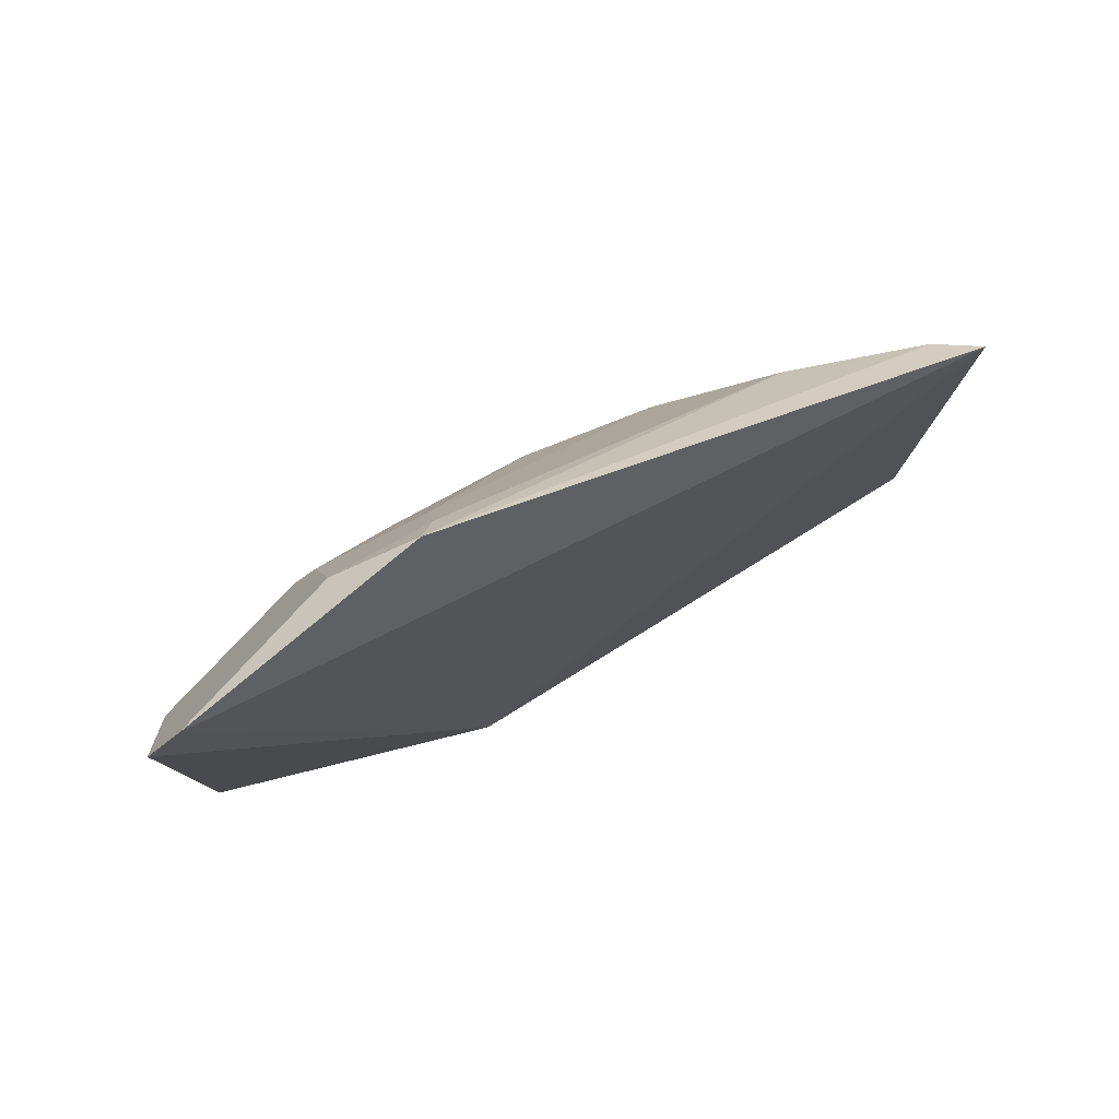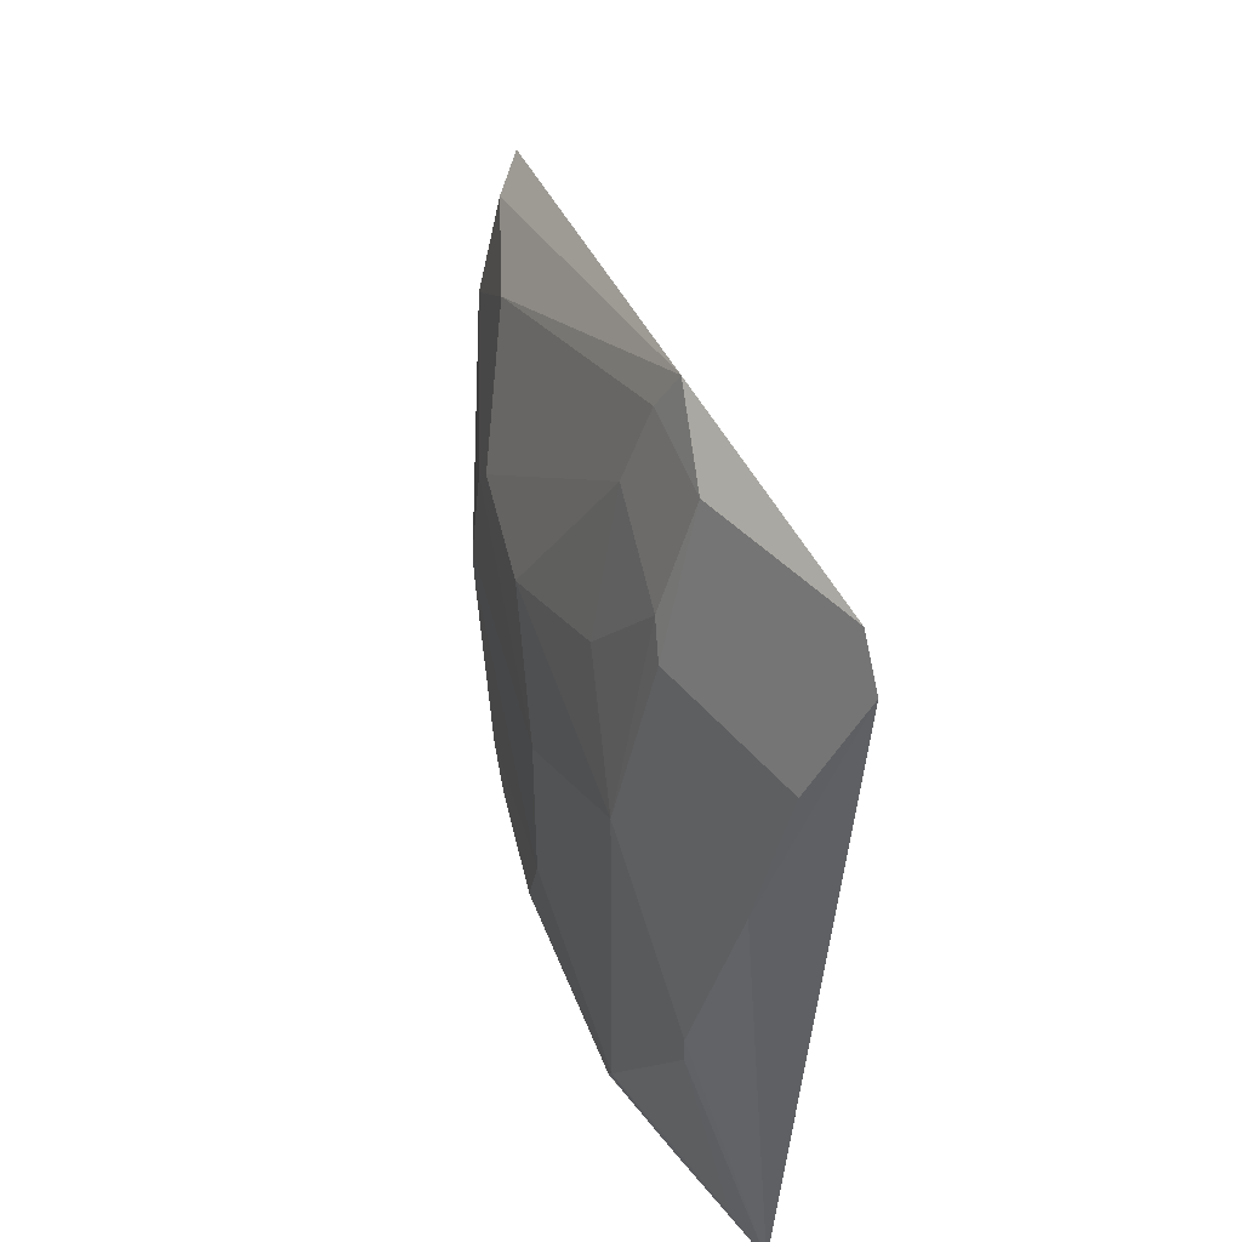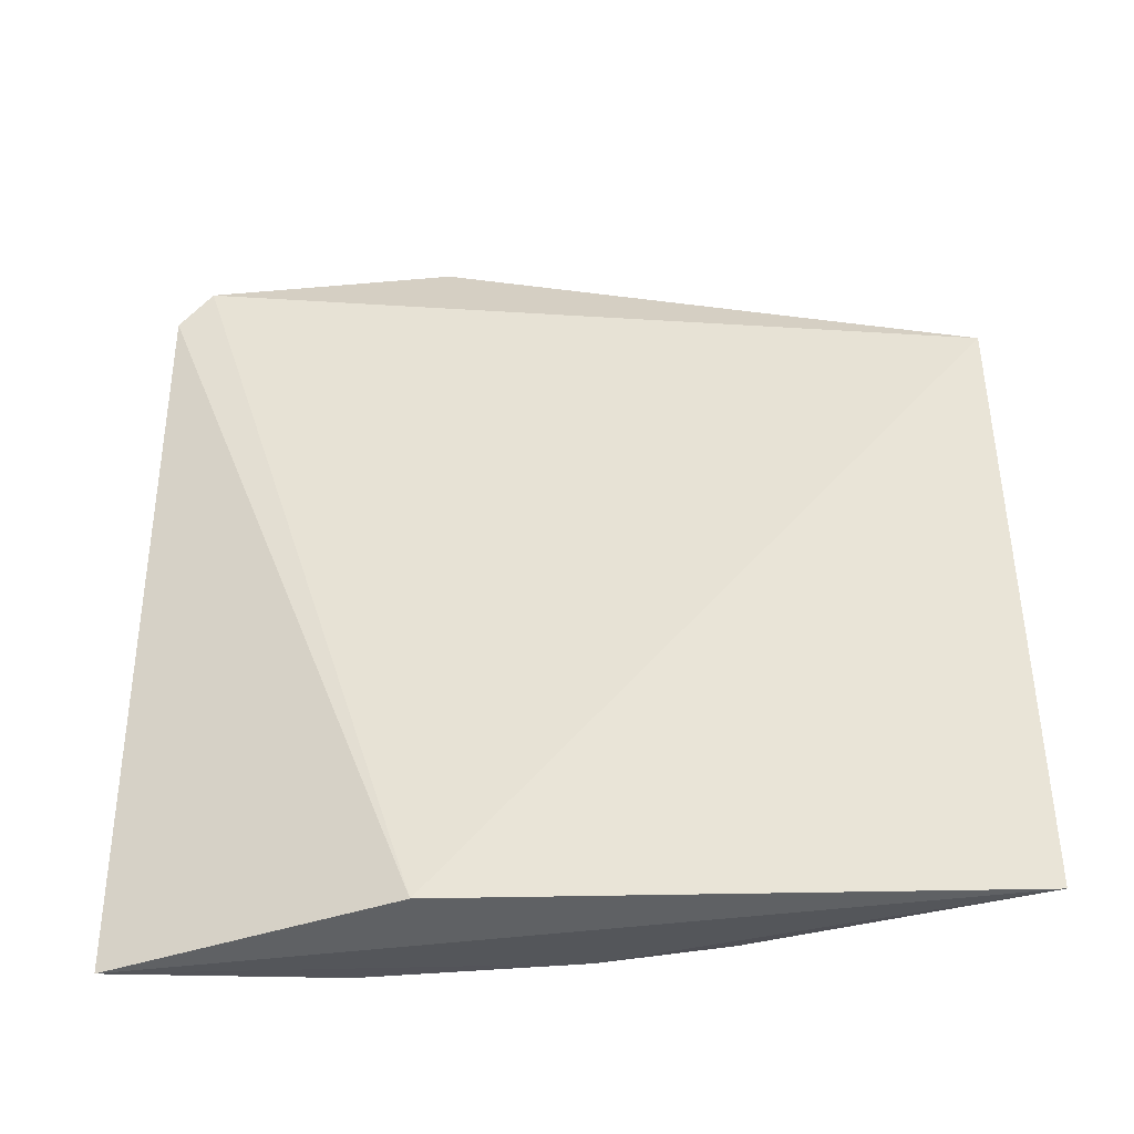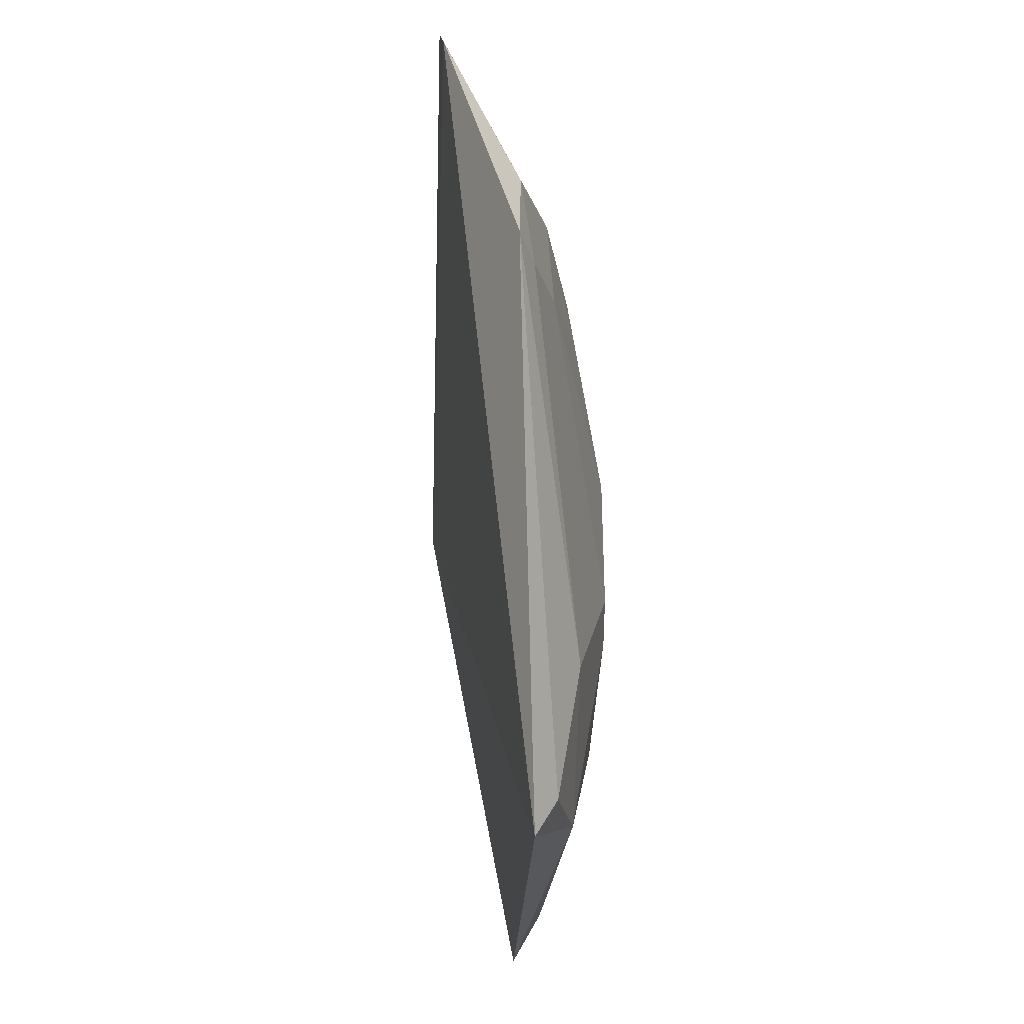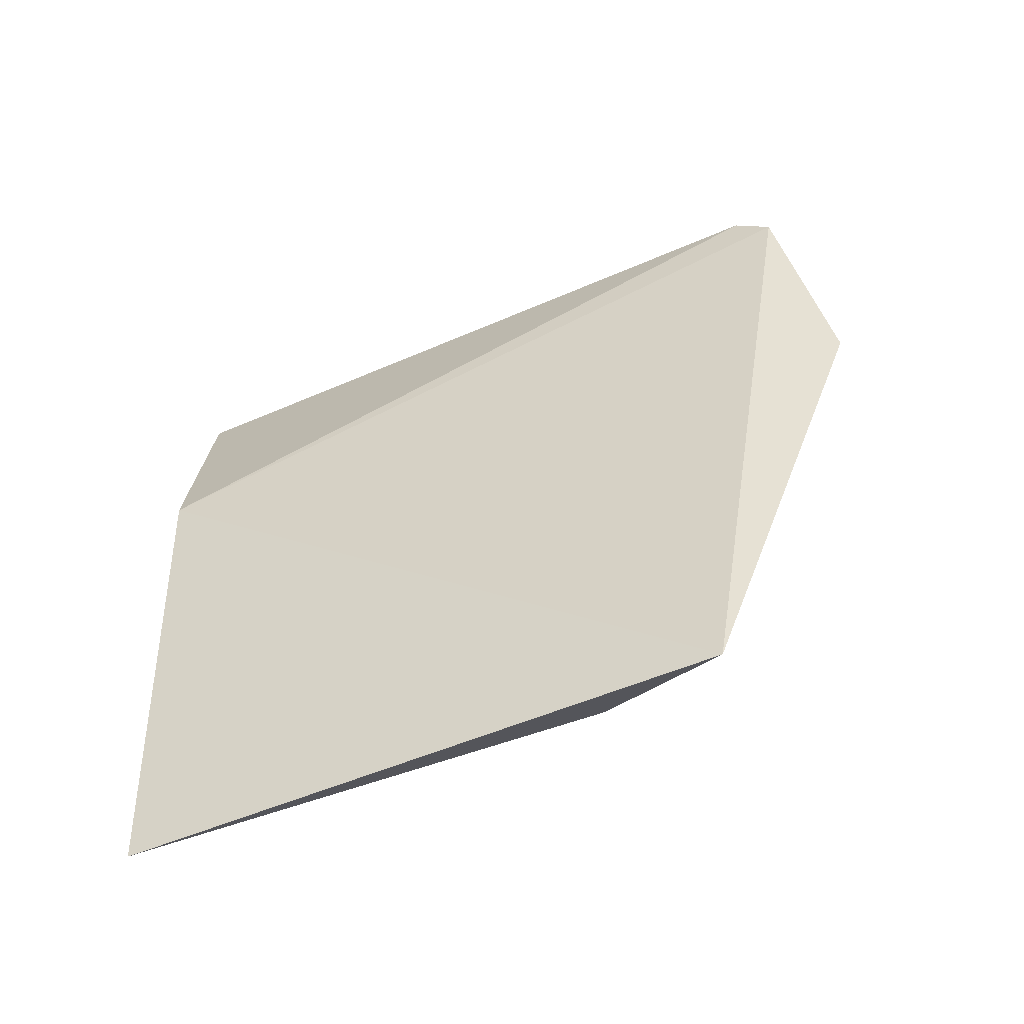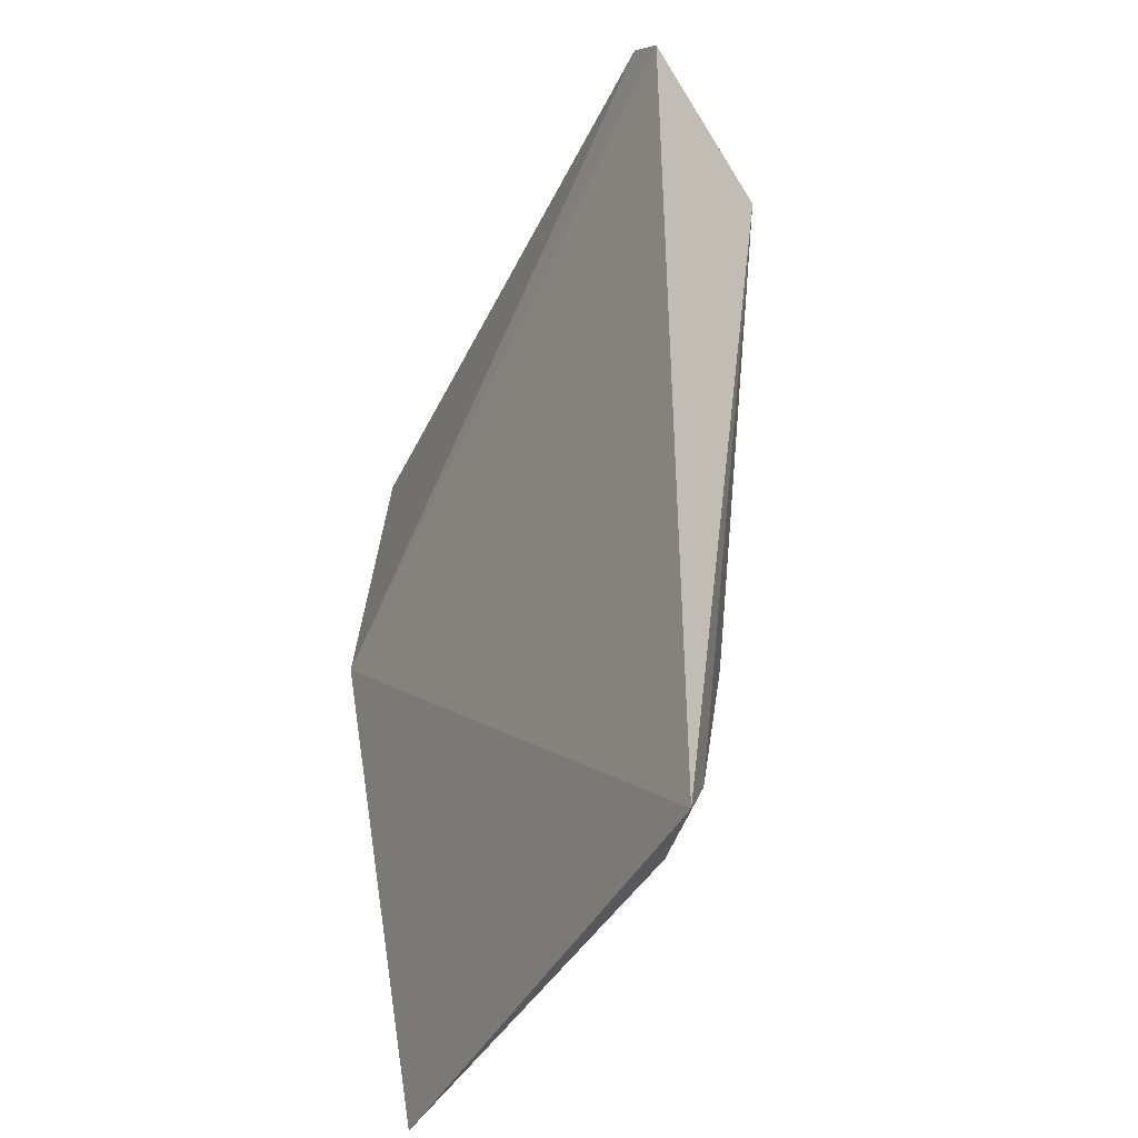
<metadata>
{"format":"obj","ext":"obj","renderer":"f3d","projection":"perspective","resolution":1024,"background":"white","views":[{"elev":78.7,"azim":-110.8,"up":"+Z"},{"elev":48.1,"azim":167.8,"up":"+Z"},{"elev":-37.1,"azim":-74.3,"up":"+Z"},{"elev":-22.4,"azim":-3.6,"up":"+Y"},{"elev":-63.7,"azim":-70.4,"up":"+Y"},{"elev":-41.1,"azim":-27.3,"up":"+Y"}]}
</metadata>
<code>
v 0.3545 -0.1446 0.1486
v 0.3747 -0.1269 -0.09464
v 0.3894 0.02988 0.09481
v 0.3106 0.196 0.202
v 0.3176 0.07823 -0.09848
v 0.3432 0.08213 0.2323
v 0.391 -0.07063 0.006471
v 0.3621 -0.1483 -0.1048
v 0.3119 0.1815 0.2176
v 0.3338 0.2074 -0.102
v 0.3745 -0.07043 0.1403
v 0.3762 0.1305 0.07967
v 0.3747 -0.1269 0.09464
v 0.3894 0.02988 -0.09481
v 0.3646 -0.1273 0.141
v 0.3612 0.07565 0.1838
v 0.3907 -0.04029 0.07991
v 0.3596 0.1209 0.1681
v 0.3439 0.1901 0.09439
v 0.3907 -0.04029 -0.07991
v 0.3902 -0.02505 -0.09495
v 0.3762 0.1305 -0.07967
v 0.3906 0.06037 -0.03675
v 0.3902 -0.02505 0.09495
v 0.3505 0.07633 0.2155
v 0.3451 0.1169 0.2133
v 0.3744 0.0905 0.1251
v 0.3603 0.1301 0.1545
v 0.391 -0.07063 -0.006471
v 0.3756 0.121 -0.09506
v 0.3597 0.1752 0.006278
v 0.3906 0.06037 0.03675
v 0.3306 0.191 0.1545
v 0.3588 0.1597 -0.09434
v 0.3597 0.1752 -0.006278
v 0.3439 0.1901 -0.09439
f 8 1 5
f 9 5 1
f 9 4 5
f 9 1 6
f 10 5 4
f 10 8 5
f 13 8 2
f 13 1 8
f 14 8 10
f 15 11 6
f 15 6 1
f 15 13 11
f 15 1 13
f 17 13 7
f 19 10 4
f 21 2 8
f 21 8 14
f 21 20 2
f 23 21 14
f 23 20 21
f 23 22 12
f 23 14 22
f 24 16 11
f 24 3 16
f 24 11 13
f 24 13 17
f 25 6 11
f 25 11 16
f 25 16 18
f 26 9 6
f 26 25 18
f 26 6 25
f 27 18 16
f 27 16 3
f 27 3 12
f 27 12 18
f 28 18 12
f 28 12 19
f 28 26 18
f 28 4 9
f 28 9 26
f 29 2 20
f 29 13 2
f 29 7 13
f 29 23 7
f 29 20 23
f 30 22 14
f 30 14 10
f 31 19 12
f 31 12 22
f 31 10 19
f 32 23 12
f 32 12 3
f 32 17 7
f 32 7 23
f 32 24 17
f 32 3 24
f 33 28 19
f 33 19 4
f 33 4 28
f 34 30 10
f 34 10 22
f 34 22 30
f 35 31 22
f 35 10 31
f 36 35 22
f 36 22 10
f 36 10 35

</code>
